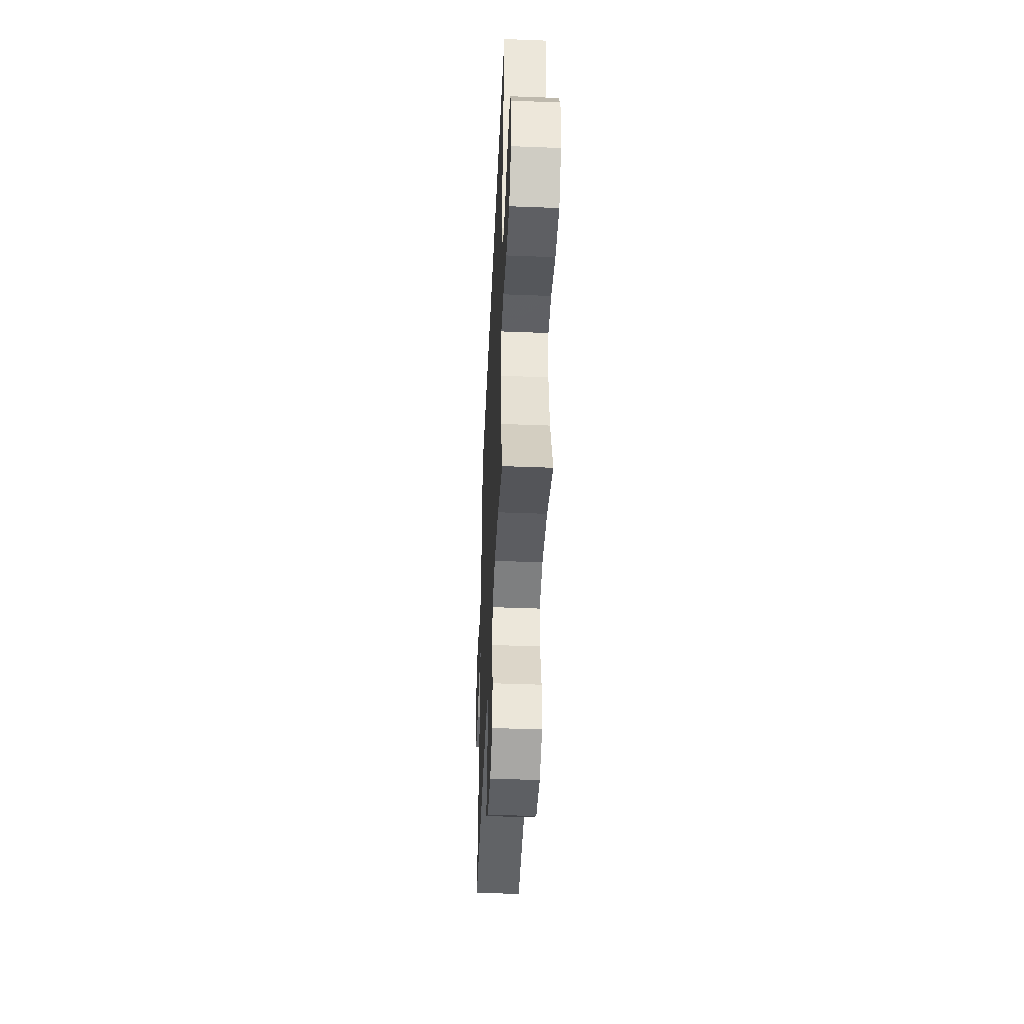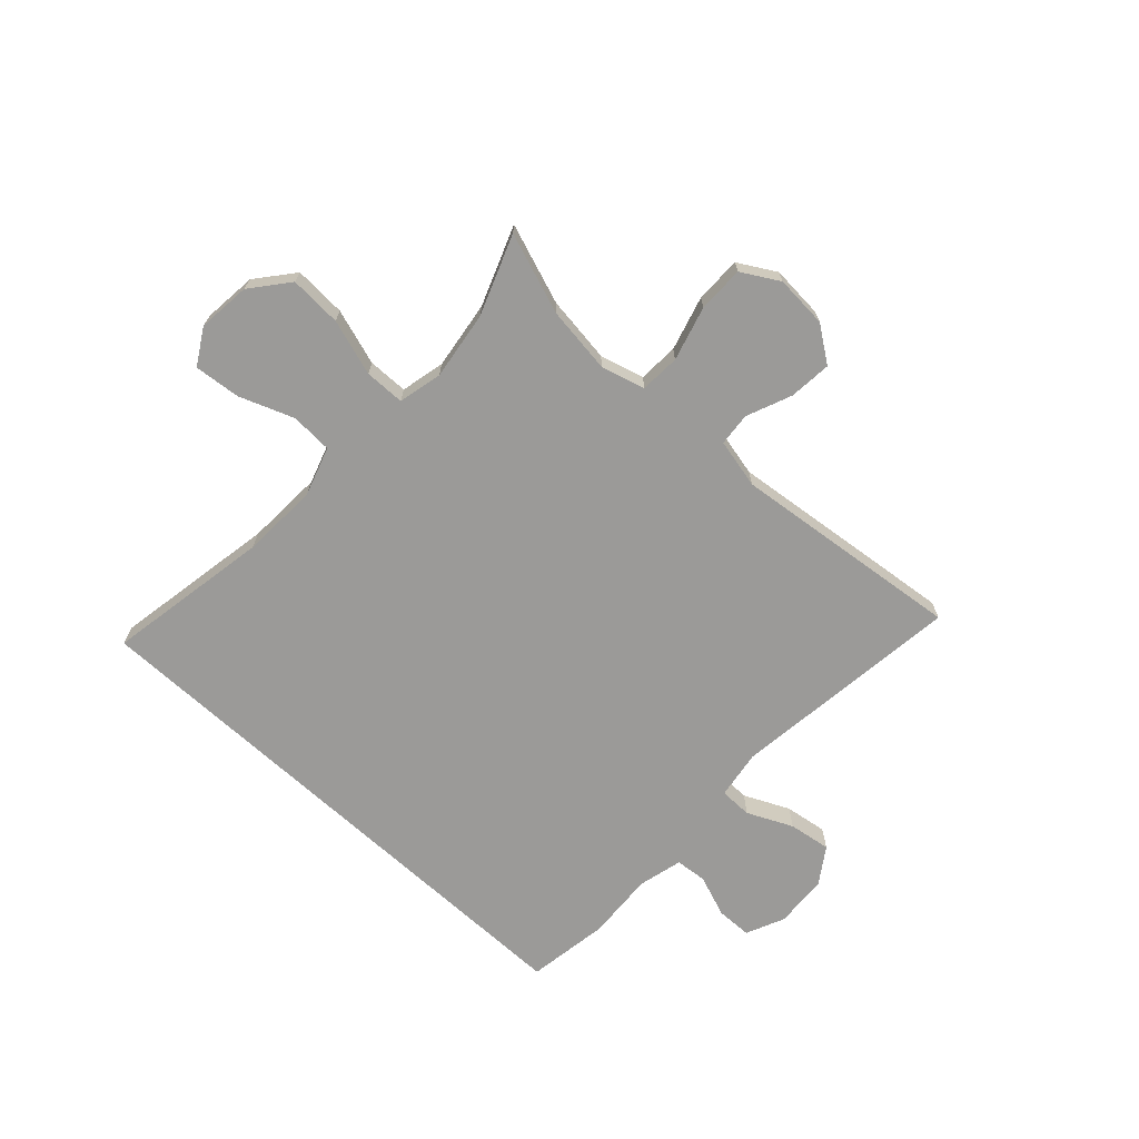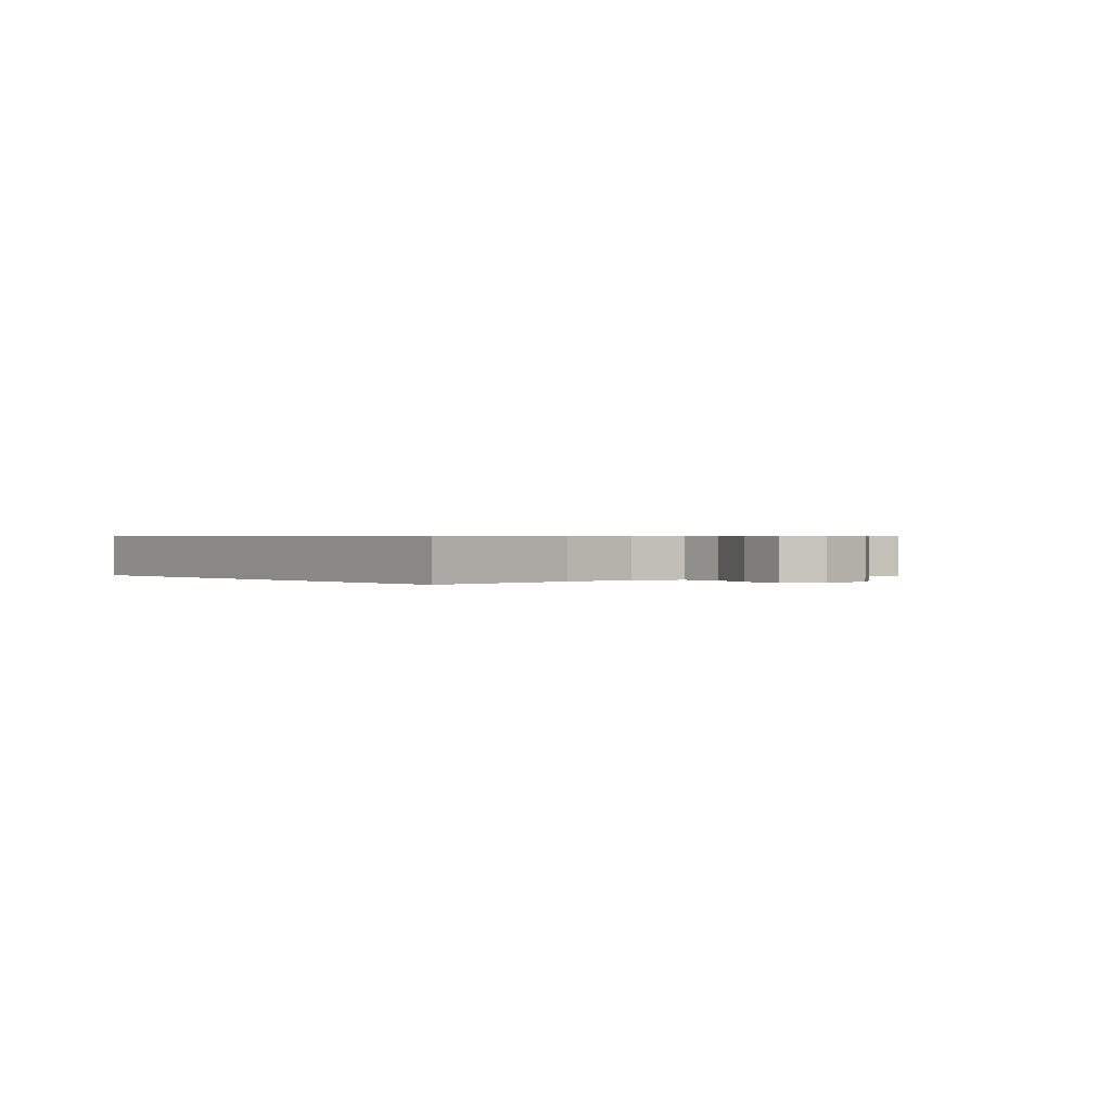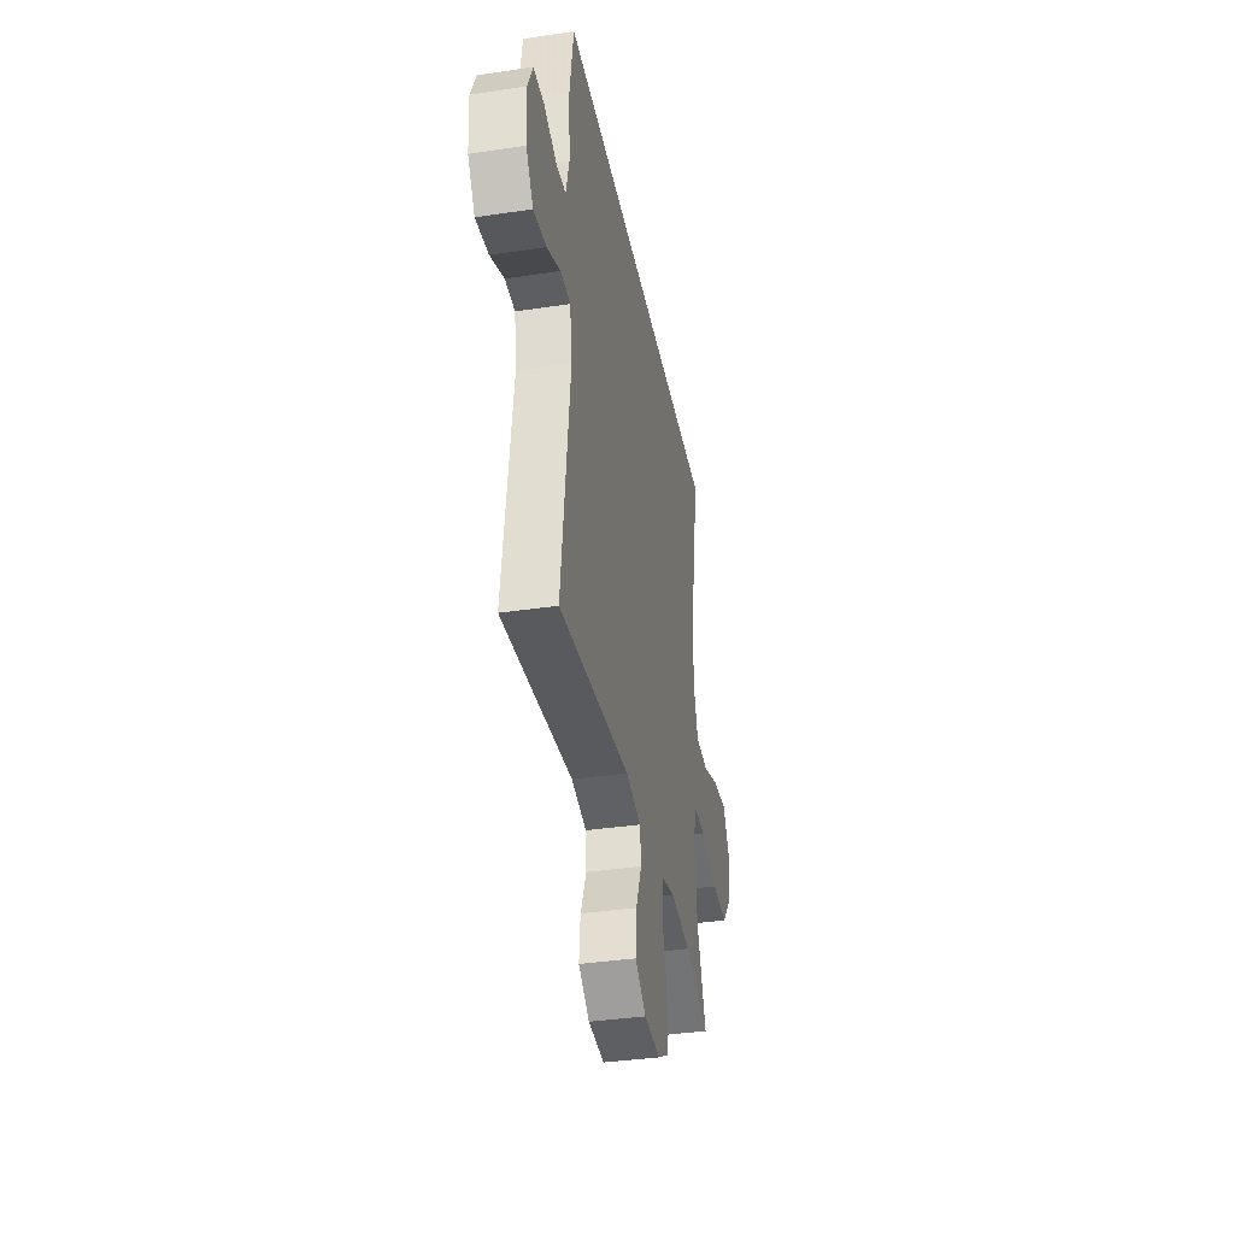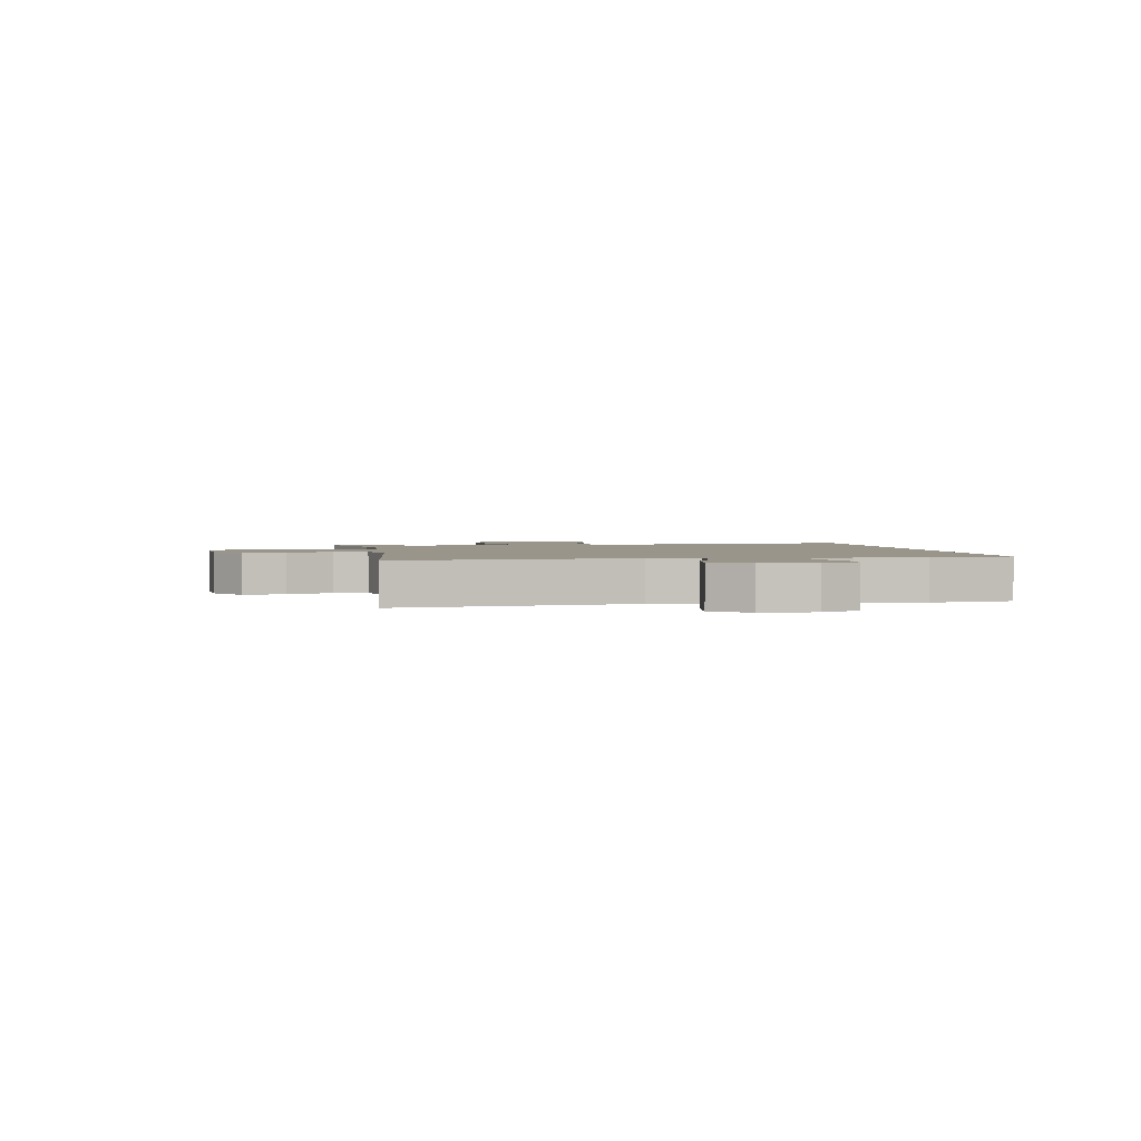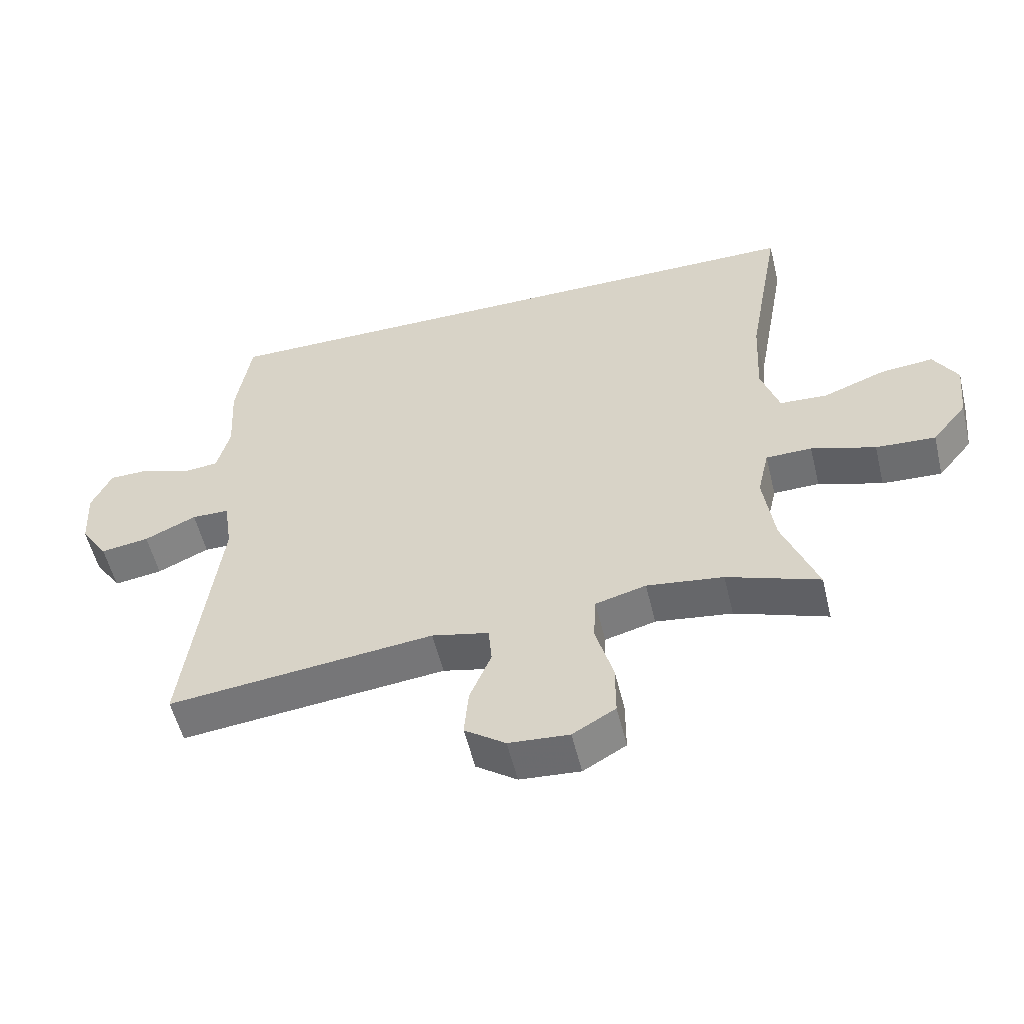
<metadata>
{"format":"obj","ext":"obj","renderer":"f3d","projection":"perspective","resolution":1024,"background":"white","views":[{"elev":-44.5,"azim":87.4,"up":"+Z"},{"elev":-69.3,"azim":137.4,"up":"+Y"},{"elev":0.5,"azim":51.2,"up":"+Y"},{"elev":-37.1,"azim":-79.1,"up":"+Z"},{"elev":2.0,"azim":-100.0,"up":"+Y"},{"elev":-55.0,"azim":13.6,"up":"+Z"}]}
</metadata>
<code>
v 0.516 0.07 0.5
v 0.464 0.07 0.209
v 0.457 0.07 0.073
v 0.485 0.07 -0.014
v 0.559 0.07 -0.018
v 0.655 0.07 0.018
v 0.737 0.07 0.026
v 0.774 0.07 -0.037
v 0.764 0.07 -0.131
v 0.71 0.07 -0.197
v 0.618 0.07 -0.192
v 0.519 0.07 -0.16
v 0.448 0.07 -0.161
v 0.43 0.07 -0.239
v 0.447 0.07 -0.36
v 0.5 0.07 -0.5
v 0.358 0.07 -0.449
v 0.24 0.07 -0.433
v 0.162 0.07 -0.454
v 0.158 0.07 -0.525
v 0.185 0.07 -0.621
v 0.185 0.07 -0.703
v 0.119 0.07 -0.741
v 0.026 0.07 -0.734
v -0.037 0.07 -0.689
v -0.03 0.07 -0.614
v 0.003 0.07 -0.534
v -0.002 0.07 -0.475
v -0.09 0.07 -0.455
v -0.5 0.07 -0.5
v -0.449 0.07 -0.088
v -0.462 0.07 -0.002
v -0.52 0.07 -0.001
v -0.6 0.07 -0.038
v -0.675 0.07 -0.049
v -0.717 0.07 0.014
v -0.723 0.07 0.109
v -0.692 0.07 0.177
v -0.629 0.07 0.178
v -0.555 0.07 0.15
v -0.499 0.07 0.155
v -0.479 0.07 0.234
v -0.486 0.07 0.354
v -0.463 0.07 0.5
v 0.516 0 0.5
v 0.464 0 0.209
v 0.457 0 0.073
v 0.485 0 -0.014
v 0.559 0 -0.018
v 0.655 0 0.018
v 0.737 0 0.026
v 0.774 0 -0.037
v 0.764 0 -0.131
v 0.71 0 -0.197
v 0.618 0 -0.192
v 0.519 0 -0.16
v 0.448 0 -0.161
v 0.43 0 -0.239
v 0.447 0 -0.36
v 0.5 0 -0.5
v 0.358 0 -0.449
v 0.24 0 -0.433
v 0.162 0 -0.454
v 0.158 0 -0.525
v 0.185 0 -0.621
v 0.185 0 -0.703
v 0.119 0 -0.741
v 0.026 0 -0.734
v -0.037 0 -0.689
v -0.03 0 -0.614
v 0.003 0 -0.534
v -0.002 0 -0.475
v -0.09 0 -0.455
v -0.5 0 -0.5
v -0.449 0 -0.088
v -0.462 0 -0.002
v -0.52 0 -0.001
v -0.6 0 -0.038
v -0.675 0 -0.049
v -0.717 0 0.014
v -0.723 0 0.109
v -0.692 0 0.177
v -0.629 0 0.178
v -0.555 0 0.15
v -0.499 0 0.155
v -0.479 0 0.234
v -0.486 0 0.354
v -0.463 0 0.5
f 42 43 44 1
f 41 42 1 2
f 40 41 2 3
f 37 38 39 40
f 37 40 3 4
f 36 37 4
f 33 34 35 36
f 32 33 36 4
f 31 32 4 5
f 29 30 31 5
f 28 29 5 6
f 27 28 6
f 20 21 22 23
f 19 20 23 24
f 15 16 17
f 14 15 17 18
f 13 14 18 19
f 9 10 11 12
f 9 12 13
f 8 9 13
f 7 8 13
f 6 7 13
f 27 6 13
f 26 27 13 19
f 19 24 25 26
f 45 88 87 86
f 46 45 86 85
f 47 46 85 84
f 84 83 82 81
f 48 47 84 81
f 48 81 80
f 80 79 78 77
f 48 80 77 76
f 49 48 76 75
f 49 75 74 73
f 50 49 73 72
f 50 72 71
f 67 66 65 64
f 68 67 64 63
f 61 60 59
f 62 61 59 58
f 63 62 58 57
f 56 55 54 53
f 57 56 53
f 57 53 52
f 57 52 51
f 57 51 50
f 57 50 71
f 63 57 71 70
f 70 69 68 63
f 1 45 46 2
f 2 46 47 3
f 3 47 48 4
f 4 48 49 5
f 5 49 50 6
f 6 50 51 7
f 7 51 52 8
f 8 52 53 9
f 9 53 54 10
f 10 54 55 11
f 11 55 56 12
f 12 56 57 13
f 13 57 58 14
f 14 58 59 15
f 15 59 60 16
f 16 60 61 17
f 17 61 62 18
f 18 62 63 19
f 19 63 64 20
f 20 64 65 21
f 21 65 66 22
f 22 66 67 23
f 23 67 68 24
f 24 68 69 25
f 25 69 70 26
f 26 70 71 27
f 27 71 72 28
f 28 72 73 29
f 29 73 74 30
f 30 74 75 31
f 31 75 76 32
f 32 76 77 33
f 33 77 78 34
f 34 78 79 35
f 35 79 80 36
f 36 80 81 37
f 37 81 82 38
f 38 82 83 39
f 39 83 84 40
f 40 84 85 41
f 41 85 86 42
f 42 86 87 43
f 43 87 88 44
f 44 88 45 1

</code>
